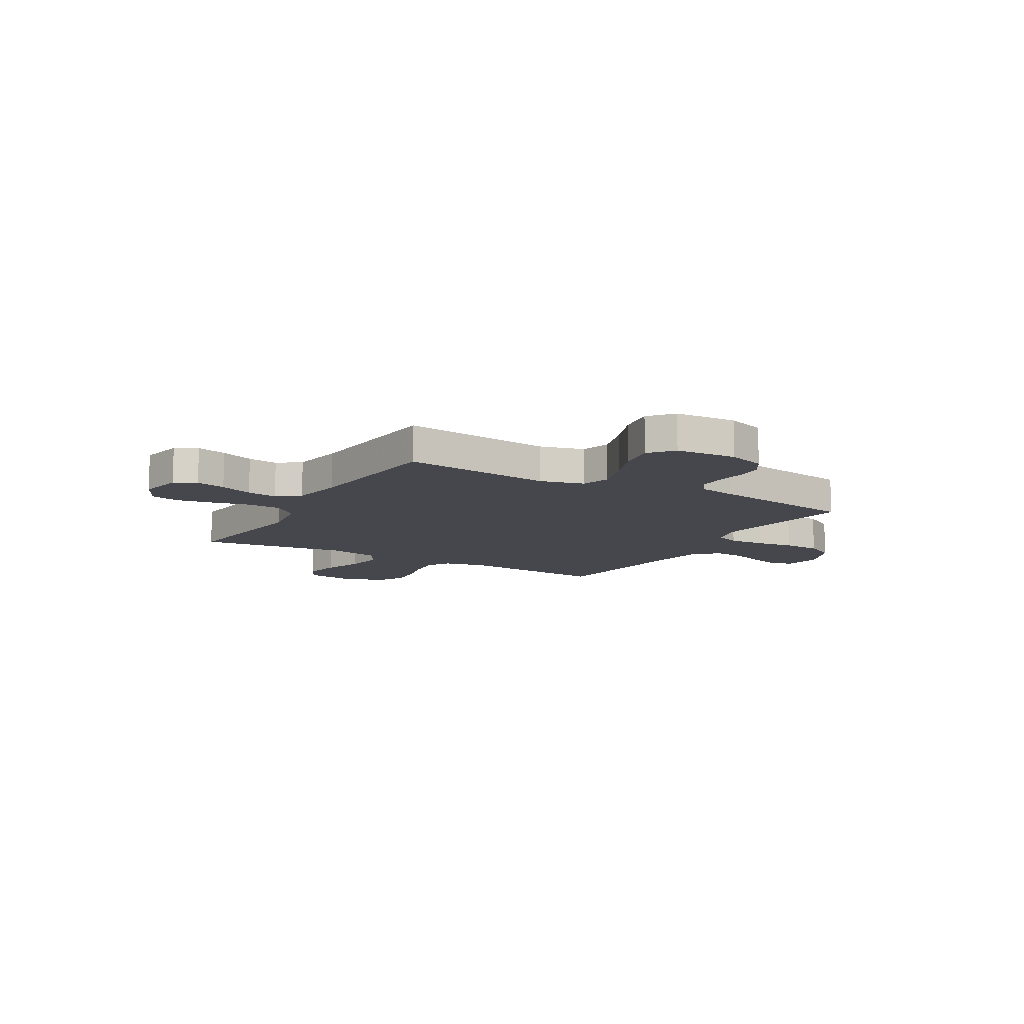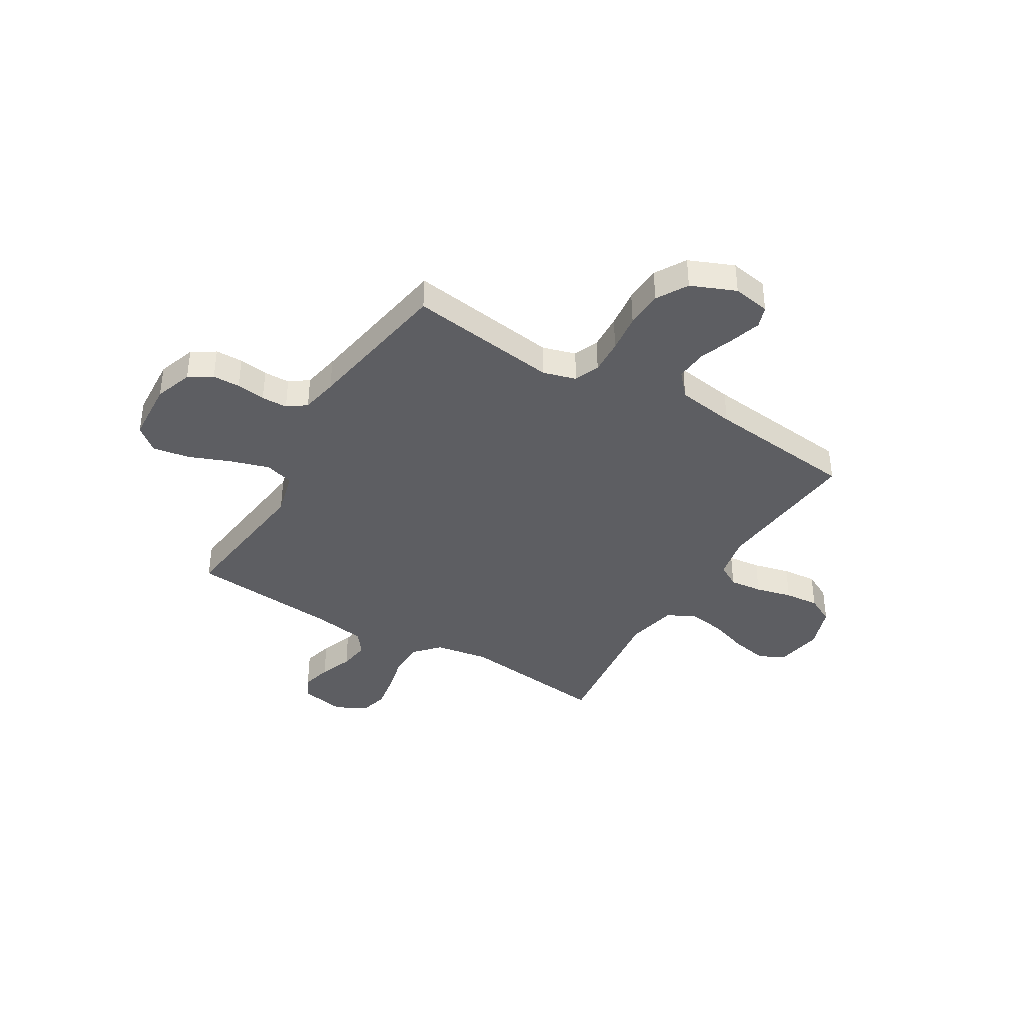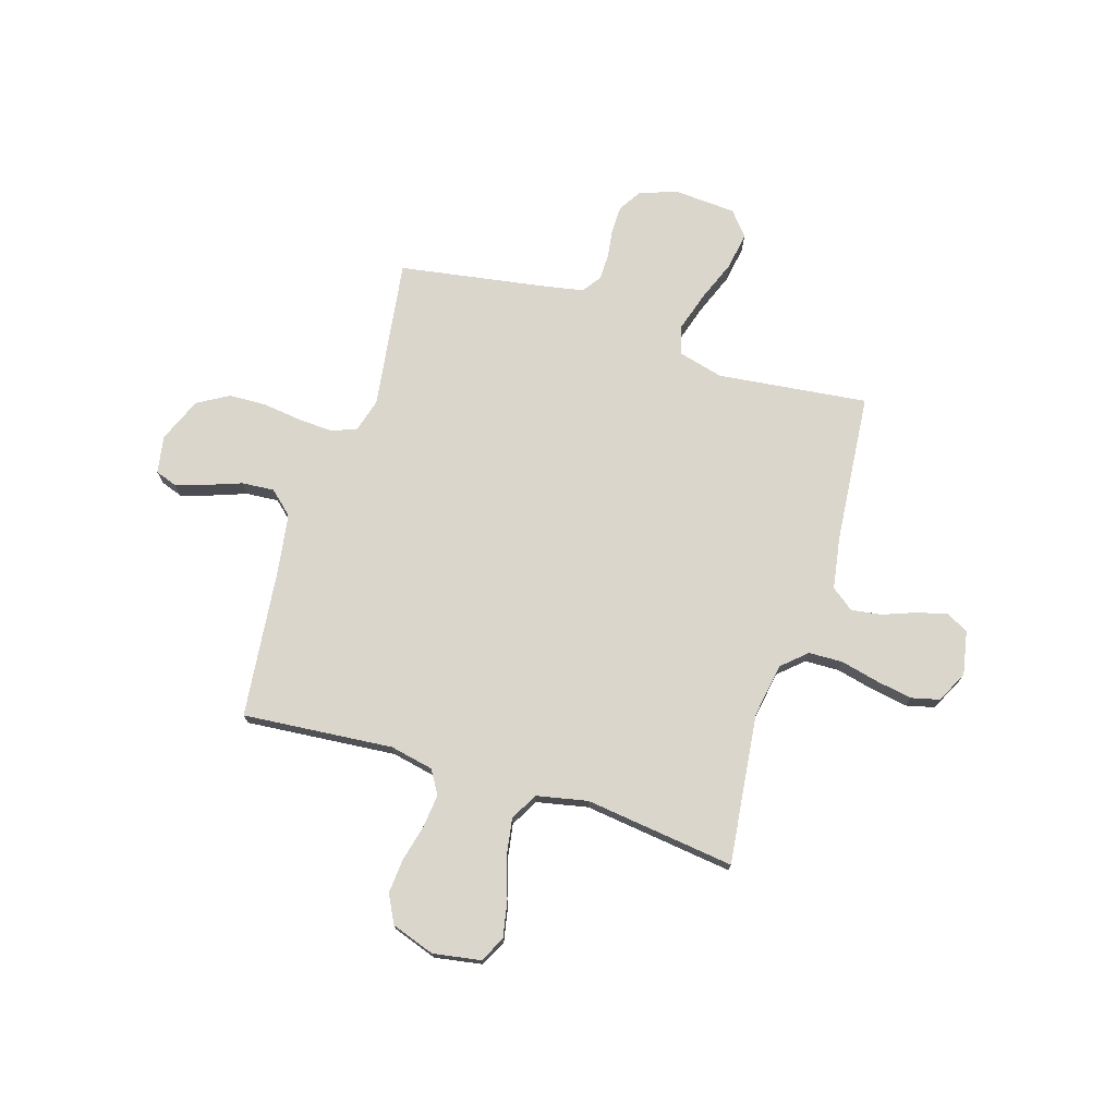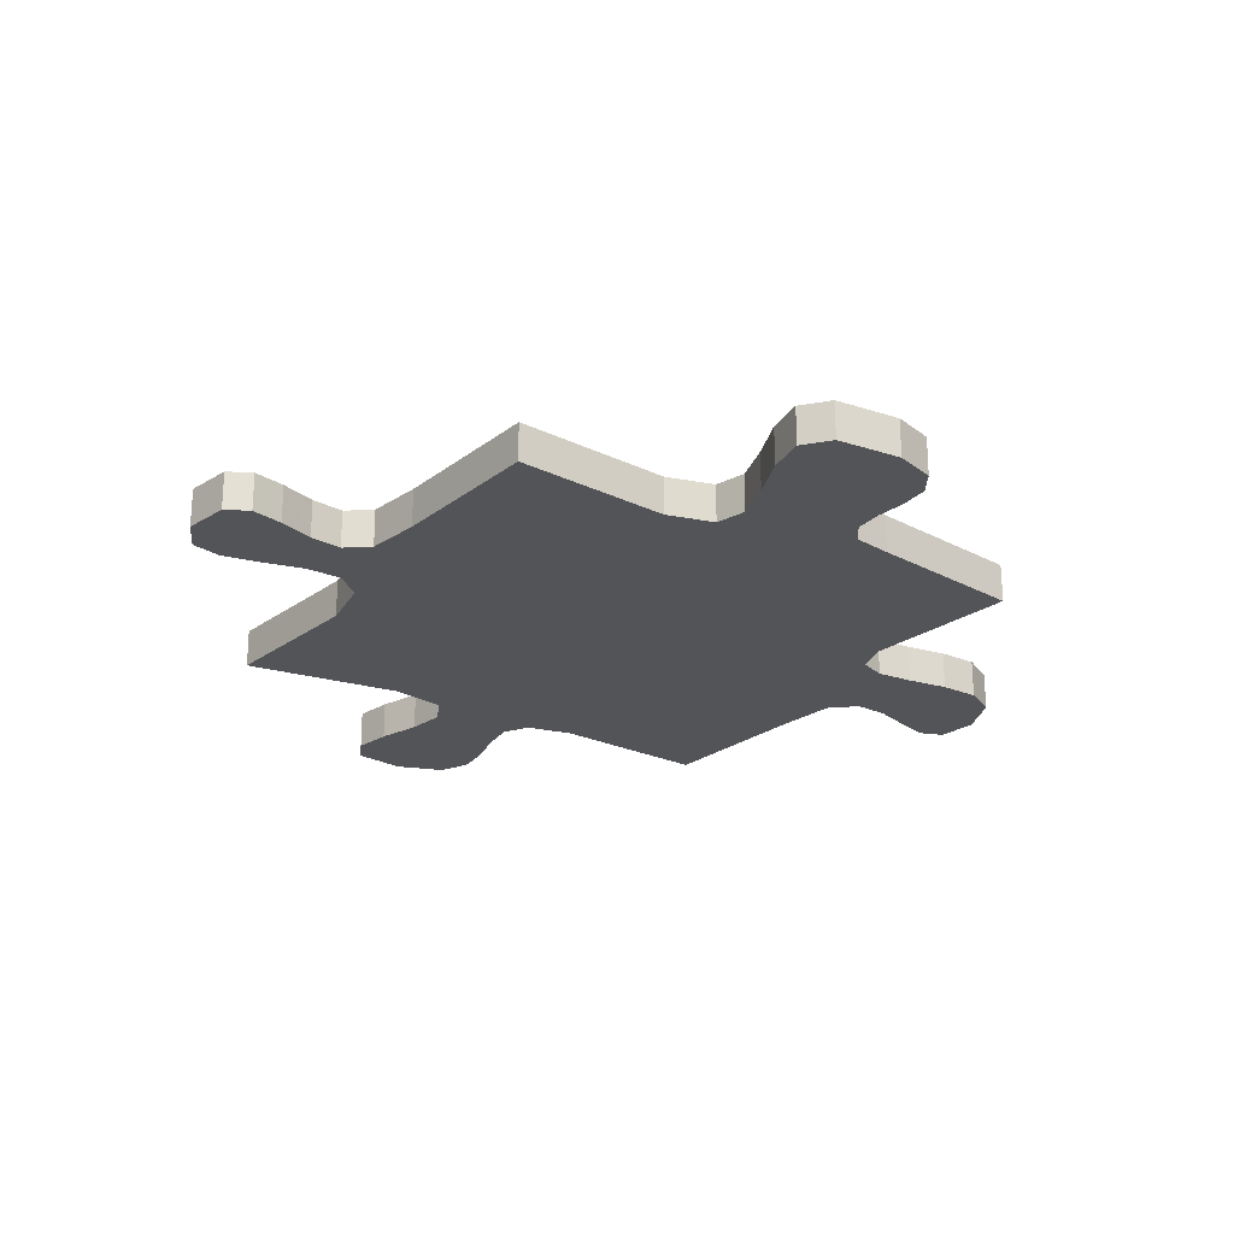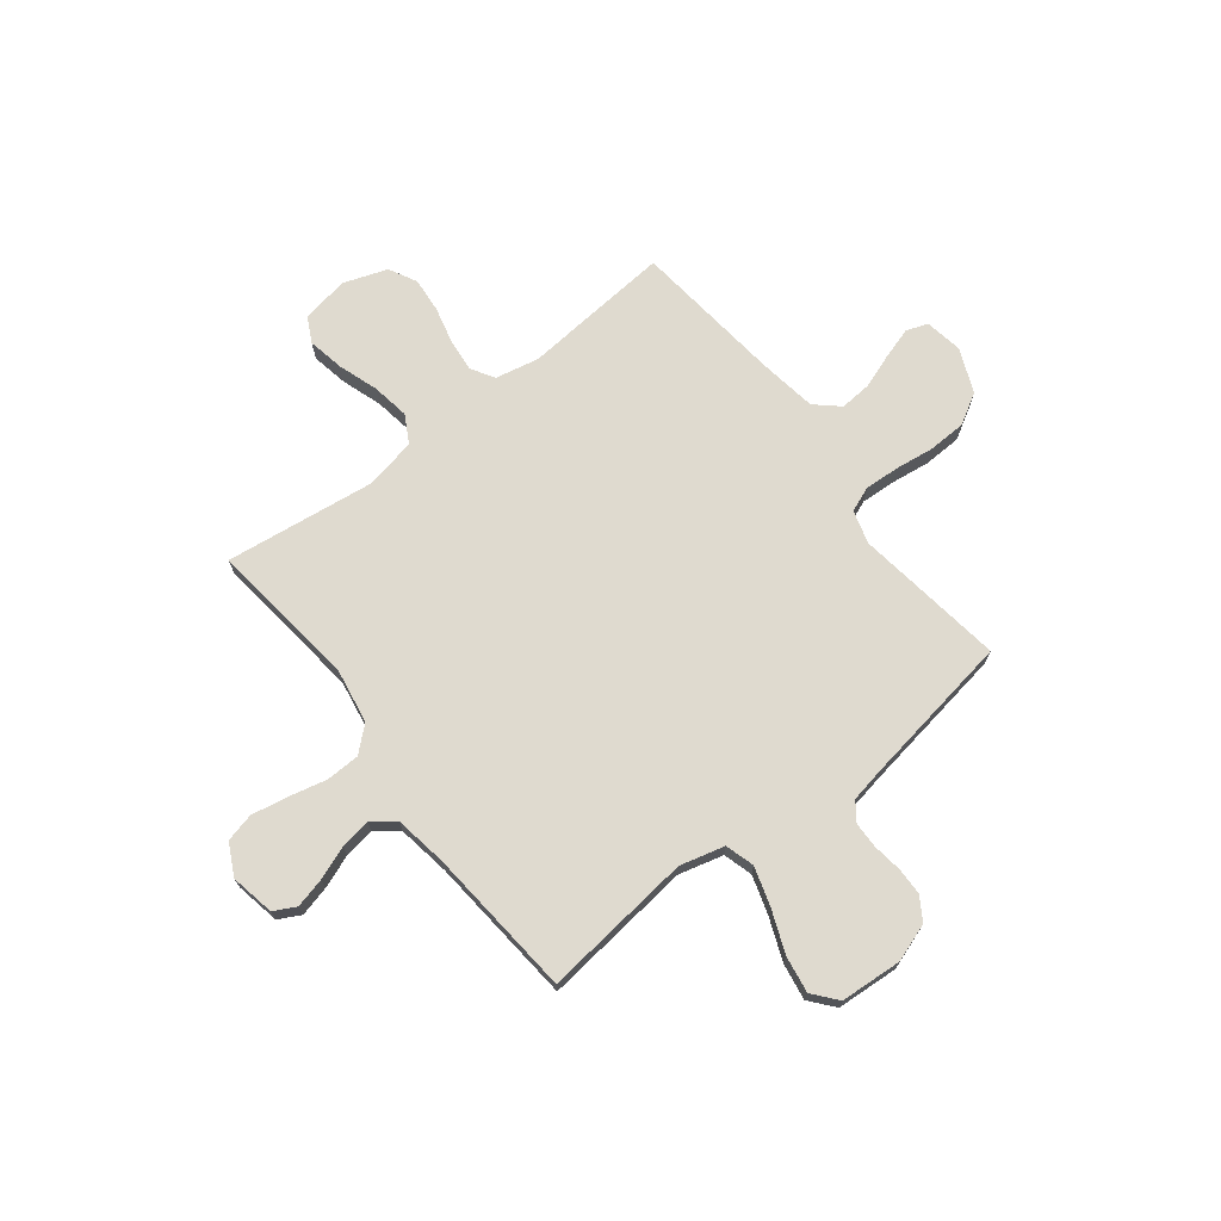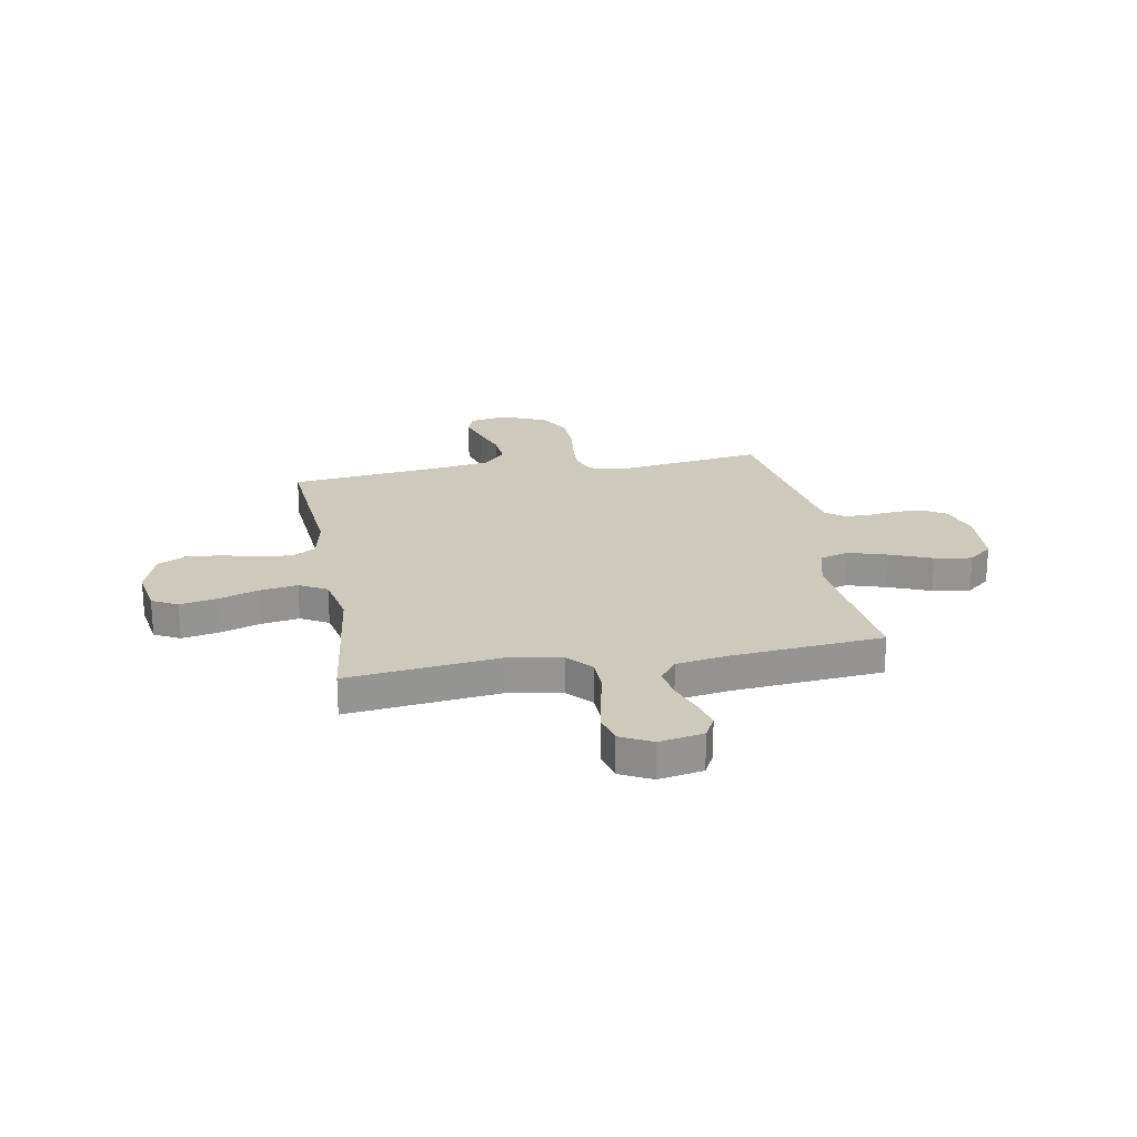
<metadata>
{"format":"obj","ext":"obj","renderer":"f3d","projection":"perspective","resolution":1024,"background":"white","views":[{"elev":-10.9,"azim":-120.2,"up":"+Y"},{"elev":-39.0,"azim":-31.0,"up":"+Y"},{"elev":73.7,"azim":107.2,"up":"+Y"},{"elev":-23.6,"azim":-122.8,"up":"+Y"},{"elev":70.9,"azim":-127.8,"up":"+Y"},{"elev":22.6,"azim":169.9,"up":"+Y"}]}
</metadata>
<code>
v 0.5 0.07 0.5
v 0.474 0.07 0.2
v 0.492 0.07 0.113
v 0.539 0.07 0.085
v 0.605 0.07 0.092
v 0.678 0.07 0.11
v 0.747 0.07 0.116
v 0.803 0.07 0.087
v 0.833 0.07 0
v 0.817 0.07 -0.095
v 0.766 0.07 -0.121
v 0.693 0.07 -0.107
v 0.613 0.07 -0.08
v 0.538 0.07 -0.068
v 0.483 0.07 -0.098
v 0.462 0.07 -0.2
v 0.5 0.07 -0.5
v 0.2 0.07 -0.465
v 0.092 0.07 -0.483
v 0.048 0.07 -0.532
v 0.046 0.07 -0.6
v 0.064 0.07 -0.676
v 0.077 0.07 -0.748
v 0.063 0.07 -0.805
v 0 0.07 -0.837
v -0.088 0.07 -0.82
v -0.111 0.07 -0.776
v -0.096 0.07 -0.716
v -0.071 0.07 -0.65
v -0.062 0.07 -0.589
v -0.096 0.07 -0.544
v -0.2 0.07 -0.527
v -0.5 0.07 -0.5
v -0.465 0.07 -0.2
v -0.488 0.07 -0.111
v -0.546 0.07 -0.094
v -0.624 0.07 -0.118
v -0.707 0.07 -0.151
v -0.781 0.07 -0.163
v -0.829 0.07 -0.123
v -0.837 0.07 0
v -0.811 0.07 0.076
v -0.765 0.07 0.105
v -0.71 0.07 0.106
v -0.652 0.07 0.098
v -0.6 0.07 0.099
v -0.563 0.07 0.126
v -0.549 0.07 0.2
v -0.5 0.07 0.5
v -0.2 0.07 0.458
v -0.134 0.07 0.477
v -0.114 0.07 0.527
v -0.118 0.07 0.597
v -0.128 0.07 0.675
v -0.125 0.07 0.75
v -0.089 0.07 0.812
v 0 0.07 0.849
v 0.075 0.07 0.836
v 0.09 0.07 0.793
v 0.071 0.07 0.731
v 0.046 0.07 0.662
v 0.041 0.07 0.598
v 0.083 0.07 0.551
v 0.2 0.07 0.533
v 0.5 0 0.5
v 0.474 0 0.2
v 0.492 0 0.113
v 0.539 0 0.085
v 0.605 0 0.092
v 0.678 0 0.11
v 0.747 0 0.116
v 0.803 0 0.087
v 0.833 0 0
v 0.817 0 -0.095
v 0.766 0 -0.121
v 0.693 0 -0.107
v 0.613 0 -0.08
v 0.538 0 -0.068
v 0.483 0 -0.098
v 0.462 0 -0.2
v 0.5 0 -0.5
v 0.2 0 -0.465
v 0.092 0 -0.483
v 0.048 0 -0.532
v 0.046 0 -0.6
v 0.064 0 -0.676
v 0.077 0 -0.748
v 0.063 0 -0.805
v 0 0 -0.837
v -0.088 0 -0.82
v -0.111 0 -0.776
v -0.096 0 -0.716
v -0.071 0 -0.65
v -0.062 0 -0.589
v -0.096 0 -0.544
v -0.2 0 -0.527
v -0.5 0 -0.5
v -0.465 0 -0.2
v -0.488 0 -0.111
v -0.546 0 -0.094
v -0.624 0 -0.118
v -0.707 0 -0.151
v -0.781 0 -0.163
v -0.829 0 -0.123
v -0.837 0 0
v -0.811 0 0.076
v -0.765 0 0.105
v -0.71 0 0.106
v -0.652 0 0.098
v -0.6 0 0.099
v -0.563 0 0.126
v -0.549 0 0.2
v -0.5 0 0.5
v -0.2 0 0.458
v -0.134 0 0.477
v -0.114 0 0.527
v -0.118 0 0.597
v -0.128 0 0.675
v -0.125 0 0.75
v -0.089 0 0.812
v 0 0 0.849
v 0.075 0 0.836
v 0.09 0 0.793
v 0.071 0 0.731
v 0.046 0 0.662
v 0.041 0 0.598
v 0.083 0 0.551
v 0.2 0 0.533
f 58 59 60 61
f 56 57 58 61
f 56 61 62
f 53 54 55 56
f 52 53 56 62
f 51 52 62 63
f 48 49 50
f 47 48 50 51
f 42 43 44 45
f 42 45 46
f 41 42 46
f 40 41 46
f 37 38 39 40
f 36 37 40 46
f 35 36 46 47
f 32 33 34
f 31 32 34 35
f 26 27 28 29
f 26 29 30
f 25 26 30
f 24 25 30
f 21 22 23 24
f 21 24 30
f 20 21 30 31
f 16 17 18
f 15 16 18 19
f 10 11 12 13
f 10 13 14
f 9 10 14
f 8 9 14
f 5 6 7 8
f 4 5 8 14
f 3 4 14 15
f 64 1 2
f 19 20 31 35
f 47 51 63 64
f 19 35 47 64
f 15 19 64
f 2 3 15 64
f 125 124 123 122
f 125 122 121 120
f 126 125 120
f 120 119 118 117
f 126 120 117 116
f 127 126 116 115
f 114 113 112
f 115 114 112 111
f 109 108 107 106
f 110 109 106
f 110 106 105
f 110 105 104
f 104 103 102 101
f 110 104 101 100
f 111 110 100 99
f 98 97 96
f 99 98 96 95
f 93 92 91 90
f 94 93 90
f 94 90 89
f 94 89 88
f 88 87 86 85
f 94 88 85
f 95 94 85 84
f 82 81 80
f 83 82 80 79
f 77 76 75 74
f 78 77 74
f 78 74 73
f 78 73 72
f 72 71 70 69
f 78 72 69 68
f 79 78 68 67
f 66 65 128
f 99 95 84 83
f 128 127 115 111
f 128 111 99 83
f 128 83 79
f 128 79 67 66
f 1 65 66 2
f 2 66 67 3
f 3 67 68 4
f 4 68 69 5
f 5 69 70 6
f 6 70 71 7
f 7 71 72 8
f 8 72 73 9
f 9 73 74 10
f 10 74 75 11
f 11 75 76 12
f 12 76 77 13
f 13 77 78 14
f 14 78 79 15
f 15 79 80 16
f 16 80 81 17
f 17 81 82 18
f 18 82 83 19
f 19 83 84 20
f 20 84 85 21
f 21 85 86 22
f 22 86 87 23
f 23 87 88 24
f 24 88 89 25
f 25 89 90 26
f 26 90 91 27
f 27 91 92 28
f 28 92 93 29
f 29 93 94 30
f 30 94 95 31
f 31 95 96 32
f 32 96 97 33
f 33 97 98 34
f 34 98 99 35
f 35 99 100 36
f 36 100 101 37
f 37 101 102 38
f 38 102 103 39
f 39 103 104 40
f 40 104 105 41
f 41 105 106 42
f 42 106 107 43
f 43 107 108 44
f 44 108 109 45
f 45 109 110 46
f 46 110 111 47
f 47 111 112 48
f 48 112 113 49
f 49 113 114 50
f 50 114 115 51
f 51 115 116 52
f 52 116 117 53
f 53 117 118 54
f 54 118 119 55
f 55 119 120 56
f 56 120 121 57
f 57 121 122 58
f 58 122 123 59
f 59 123 124 60
f 60 124 125 61
f 61 125 126 62
f 62 126 127 63
f 63 127 128 64
f 64 128 65 1

</code>
